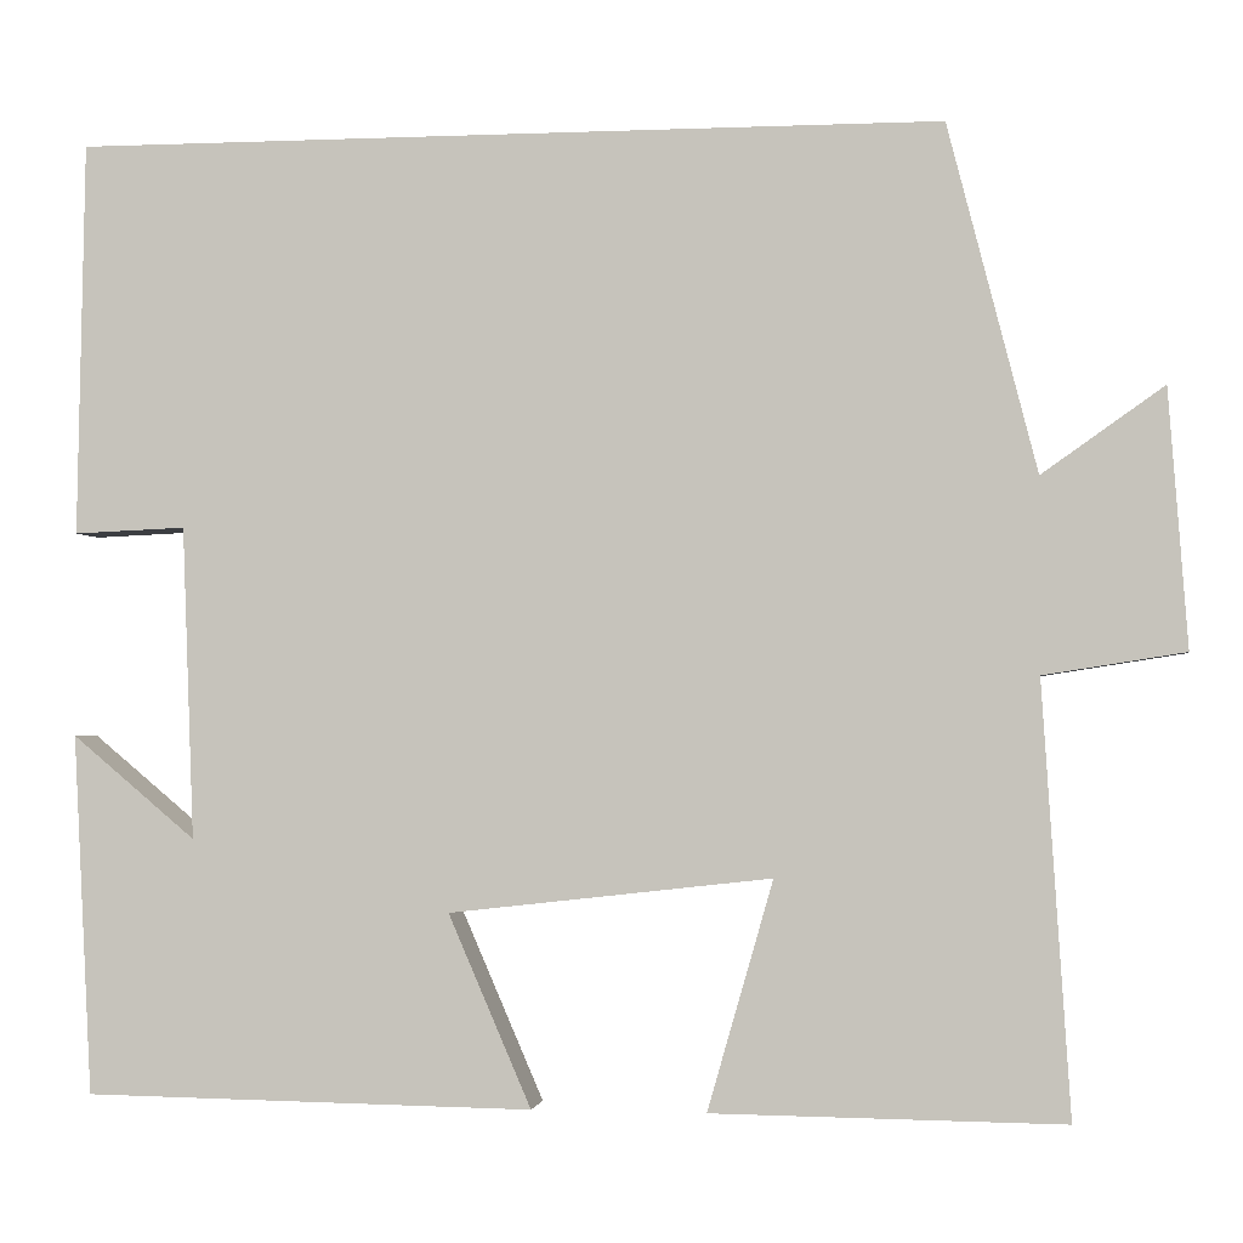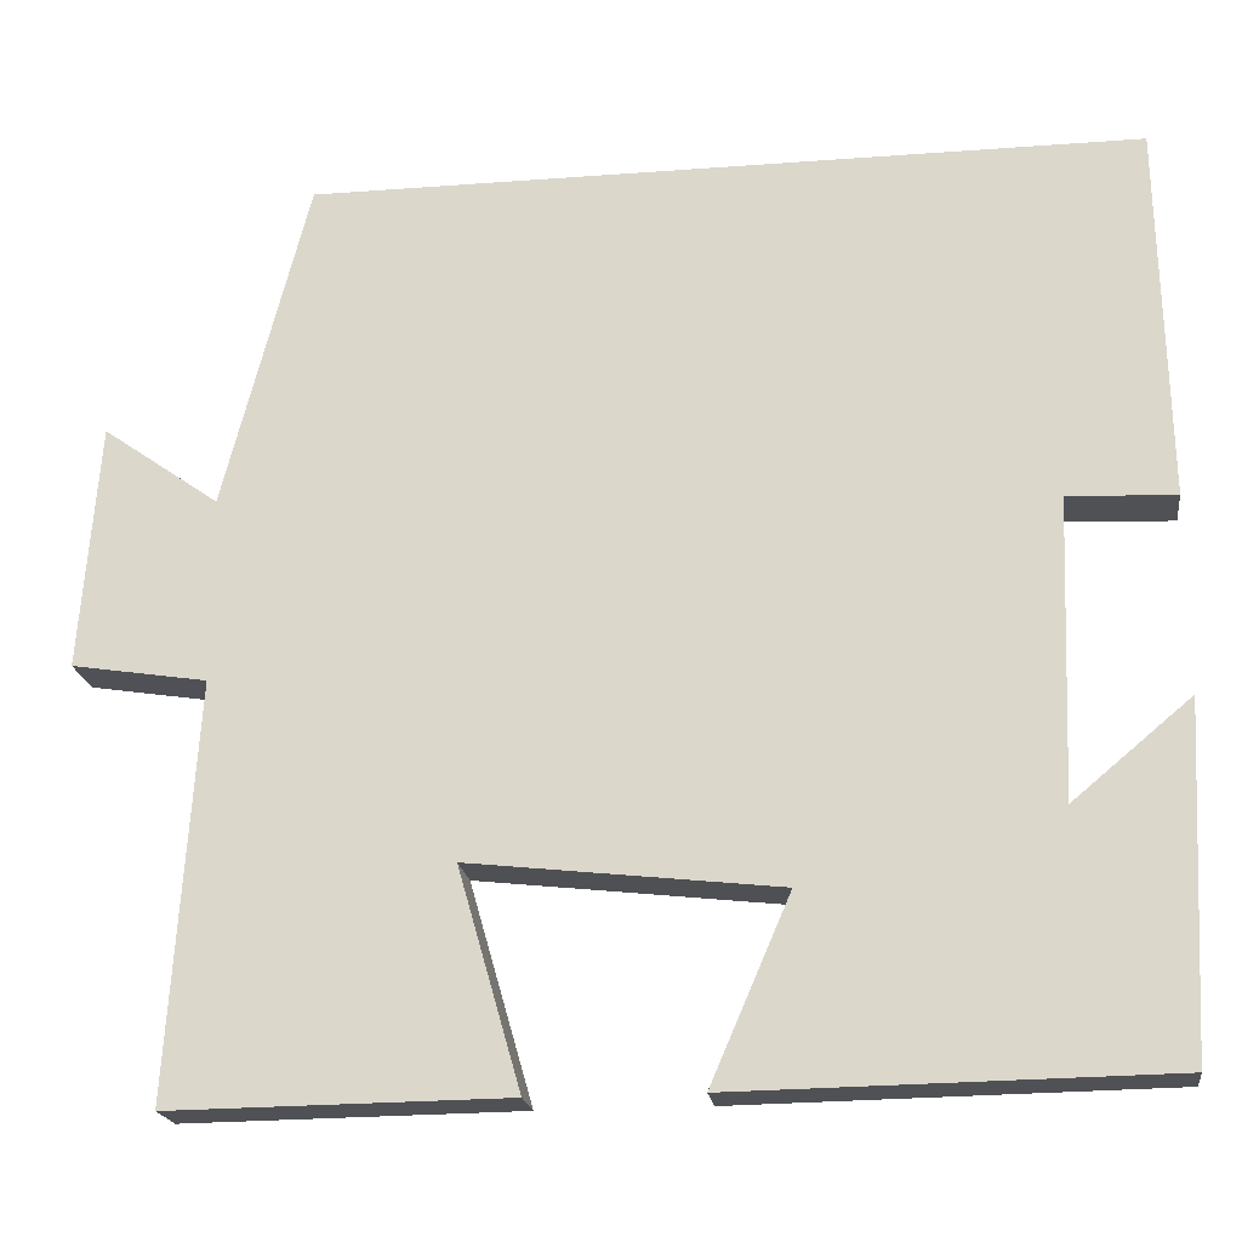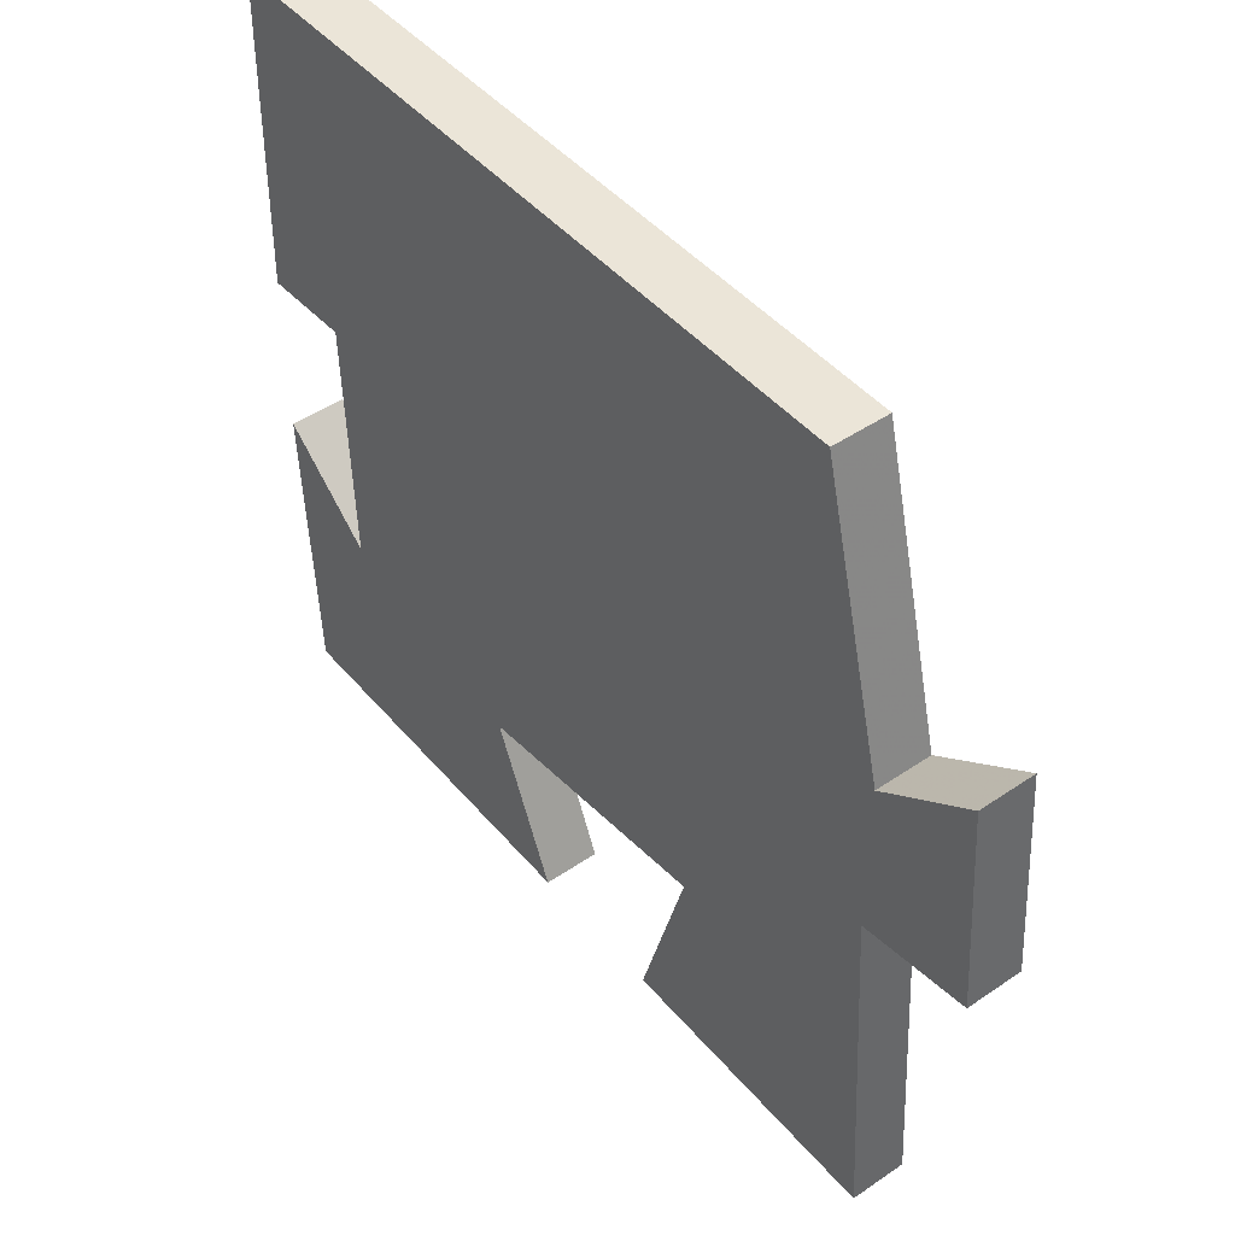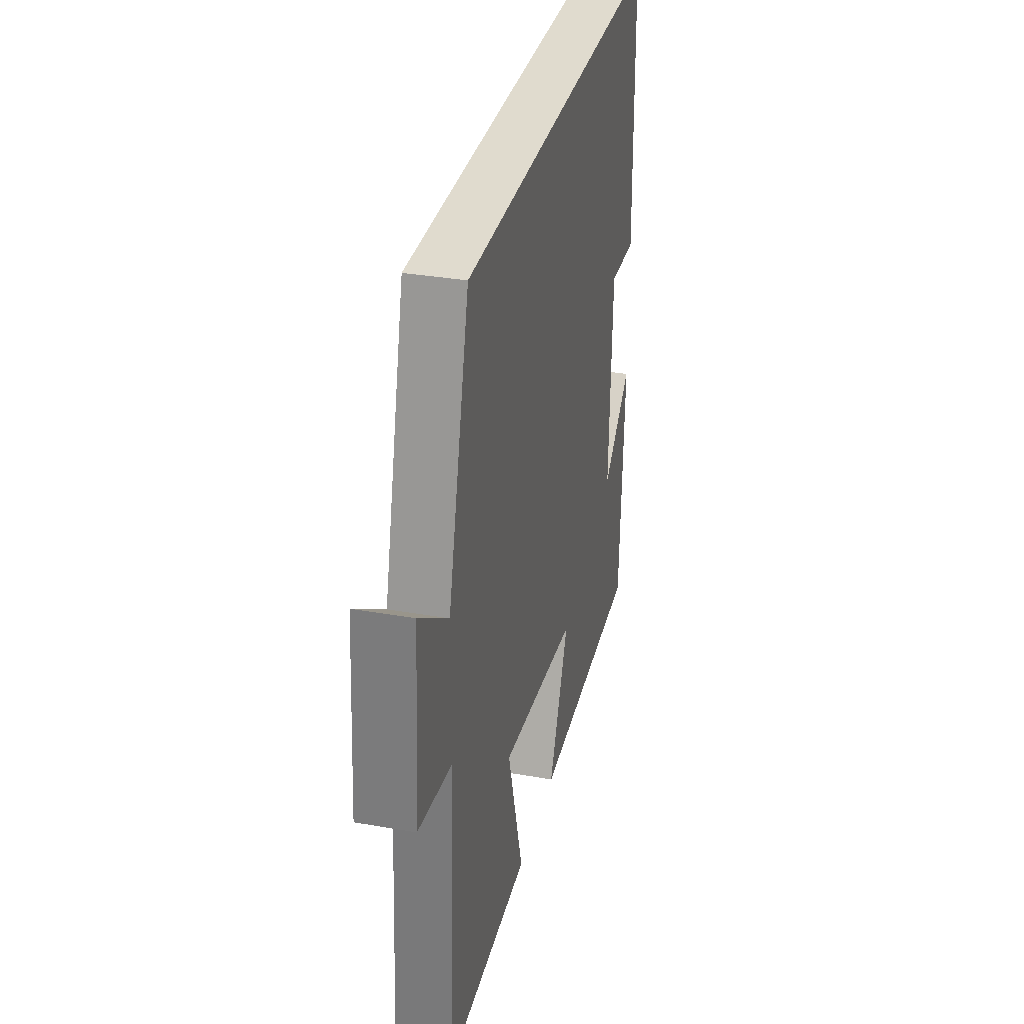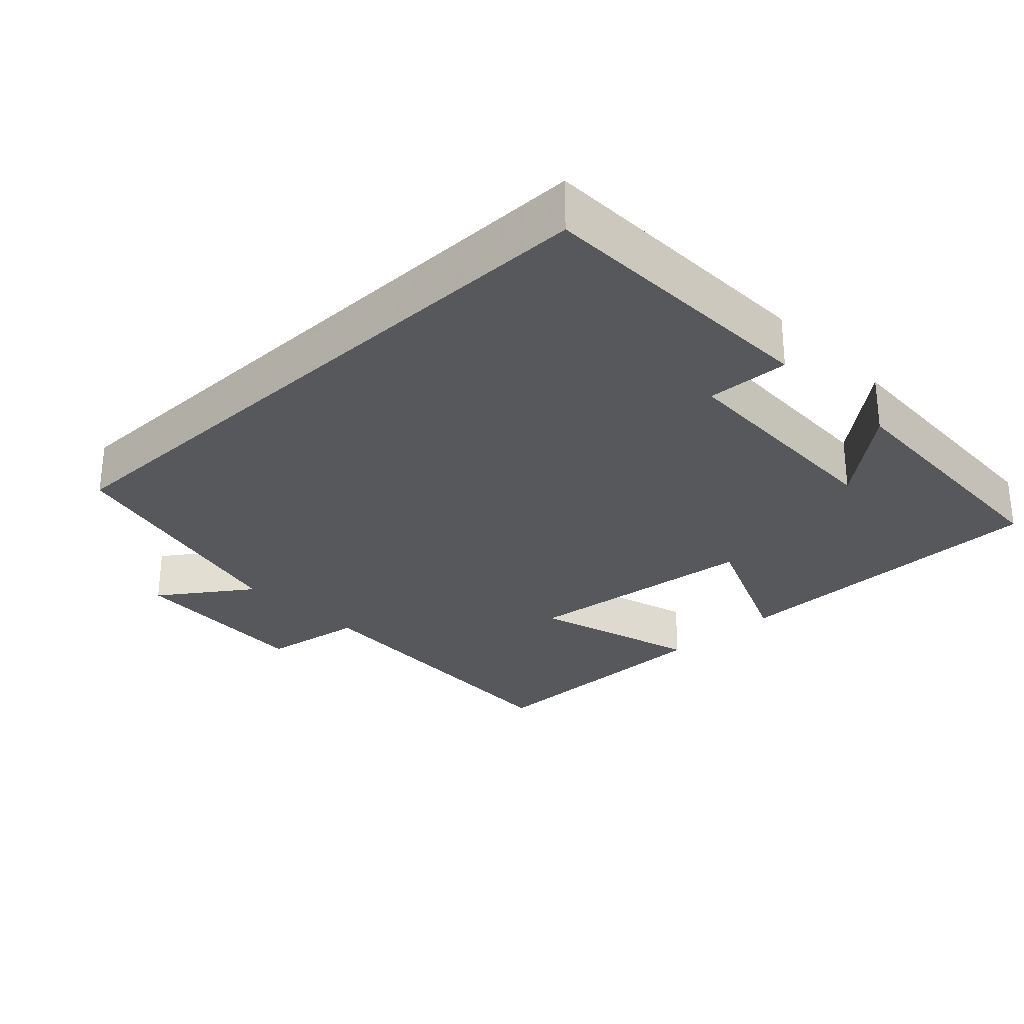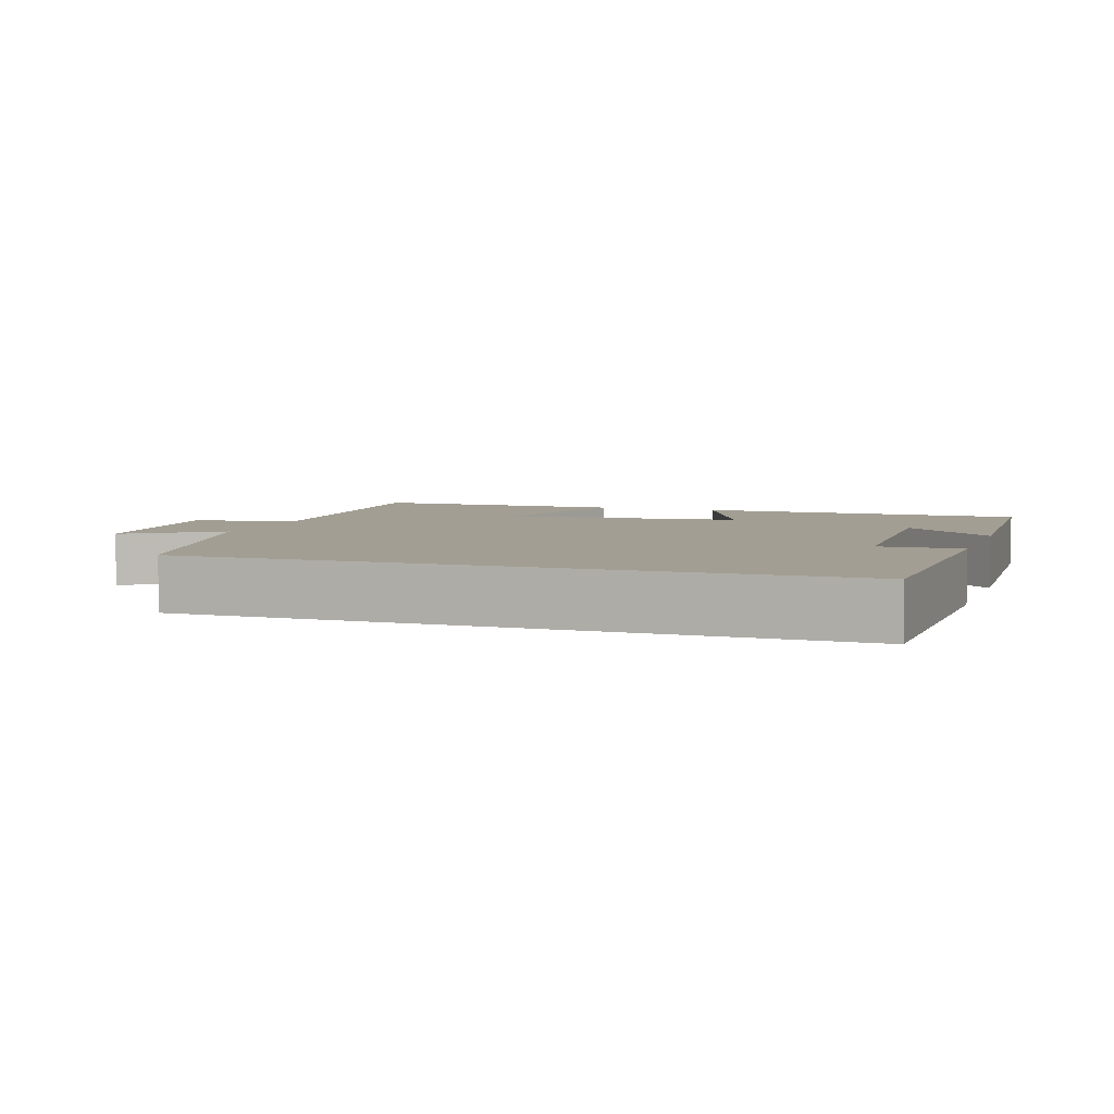
<metadata>
{"format":"obj","ext":"obj","renderer":"f3d","projection":"perspective","resolution":1024,"background":"white","views":[{"elev":-1.9,"azim":-171.7,"up":"+Z"},{"elev":-20.2,"azim":7.8,"up":"+Z"},{"elev":46.0,"azim":-128.0,"up":"+Z"},{"elev":33.4,"azim":-76.4,"up":"+Z"},{"elev":-28.2,"azim":43.7,"up":"+Y"},{"elev":5.1,"azim":19.0,"up":"+Y"}]}
</metadata>
<code>
v 0.492 0.07 0.5
v 0.5 0.07 0.092
v 0.384 0.07 0.097
v 0.372 0.07 -0.227
v 0.5 0.07 -0.12
v 0.481 0.07 -0.493
v 0.015 0.07 -0.5
v 0.101 0.07 -0.301
v -0.233 0.07 -0.263
v -0.165 0.07 -0.5
v -0.529 0.07 -0.504
v -0.5 0.07 -0.059
v -0.646 0.07 -0.036
v -0.626 0.07 0.23
v -0.5 0.07 0.141
v -0.408 0.07 0.5
v 0.492 0 0.5
v 0.5 0 0.092
v 0.384 0 0.097
v 0.372 0 -0.227
v 0.5 0 -0.12
v 0.481 0 -0.493
v 0.015 0 -0.5
v 0.101 0 -0.301
v -0.233 0 -0.263
v -0.165 0 -0.5
v -0.529 0 -0.504
v -0.5 0 -0.059
v -0.646 0 -0.036
v -0.626 0 0.23
v -0.5 0 0.141
v -0.408 0 0.5
f 1 2 3
f 16 1 3
f 15 16 3
f 12 13 14 15
f 12 15 3 4
f 9 10 11 12
f 8 9 12 4
f 7 8 4
f 6 7 4
f 4 5 6
f 19 18 17
f 19 17 32
f 19 32 31
f 31 30 29 28
f 20 19 31 28
f 28 27 26 25
f 20 28 25 24
f 20 24 23
f 20 23 22
f 22 21 20
f 1 17 18 2
f 2 18 19 3
f 3 19 20 4
f 4 20 21 5
f 5 21 22 6
f 6 22 23 7
f 7 23 24 8
f 8 24 25 9
f 9 25 26 10
f 10 26 27 11
f 11 27 28 12
f 12 28 29 13
f 13 29 30 14
f 14 30 31 15
f 15 31 32 16
f 16 32 17 1

</code>
